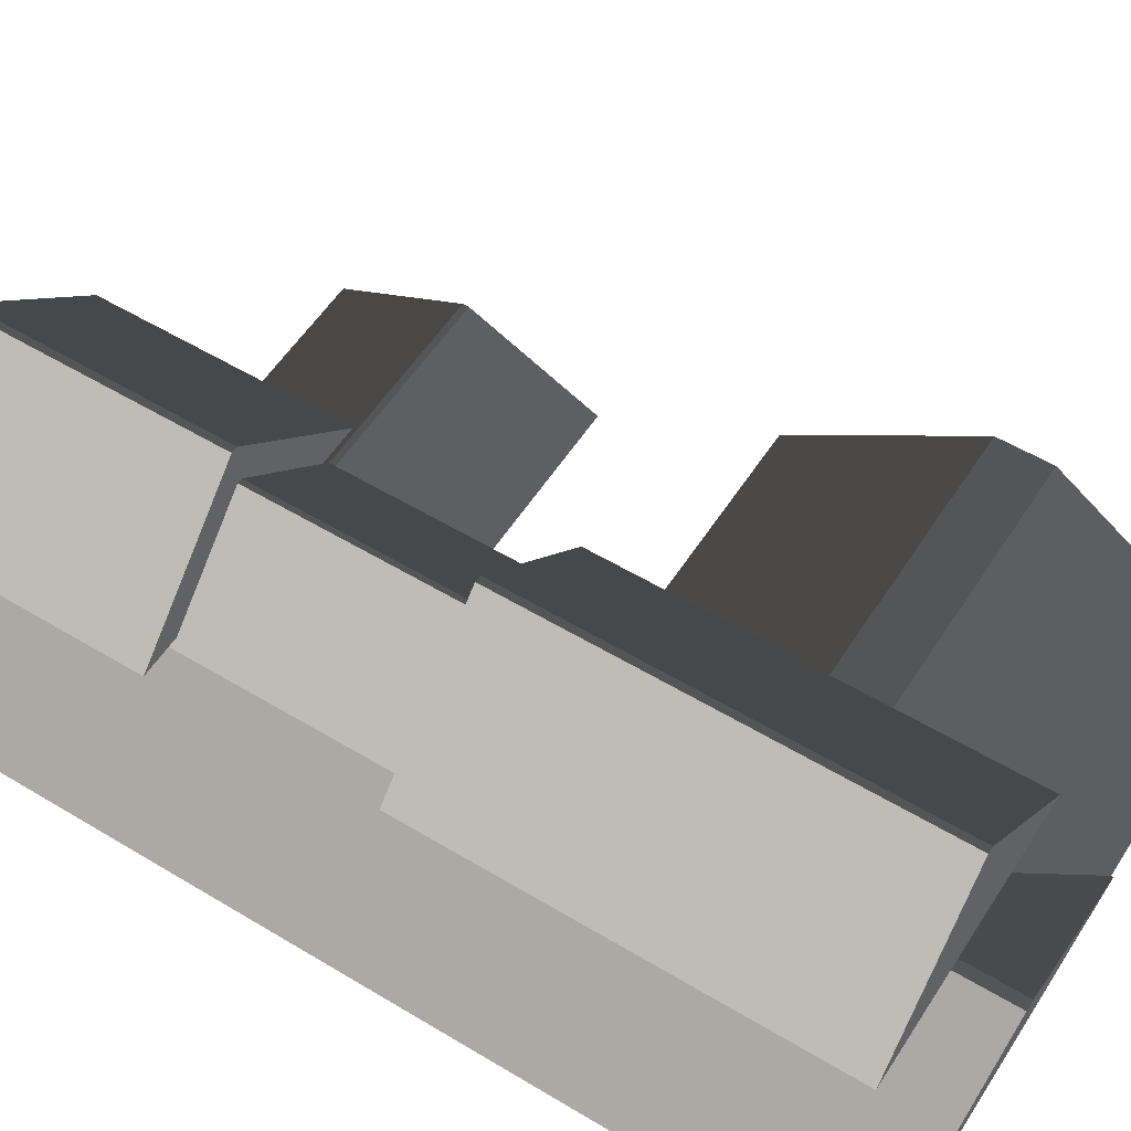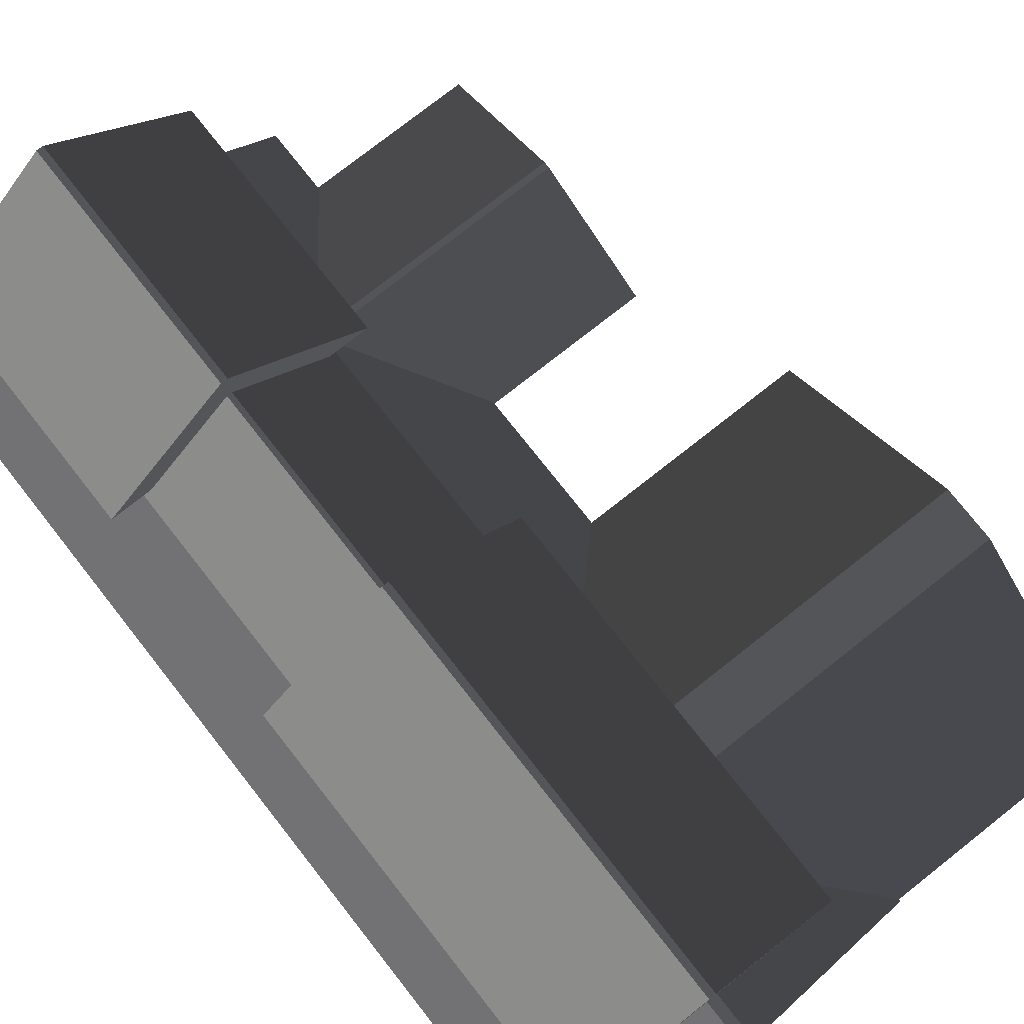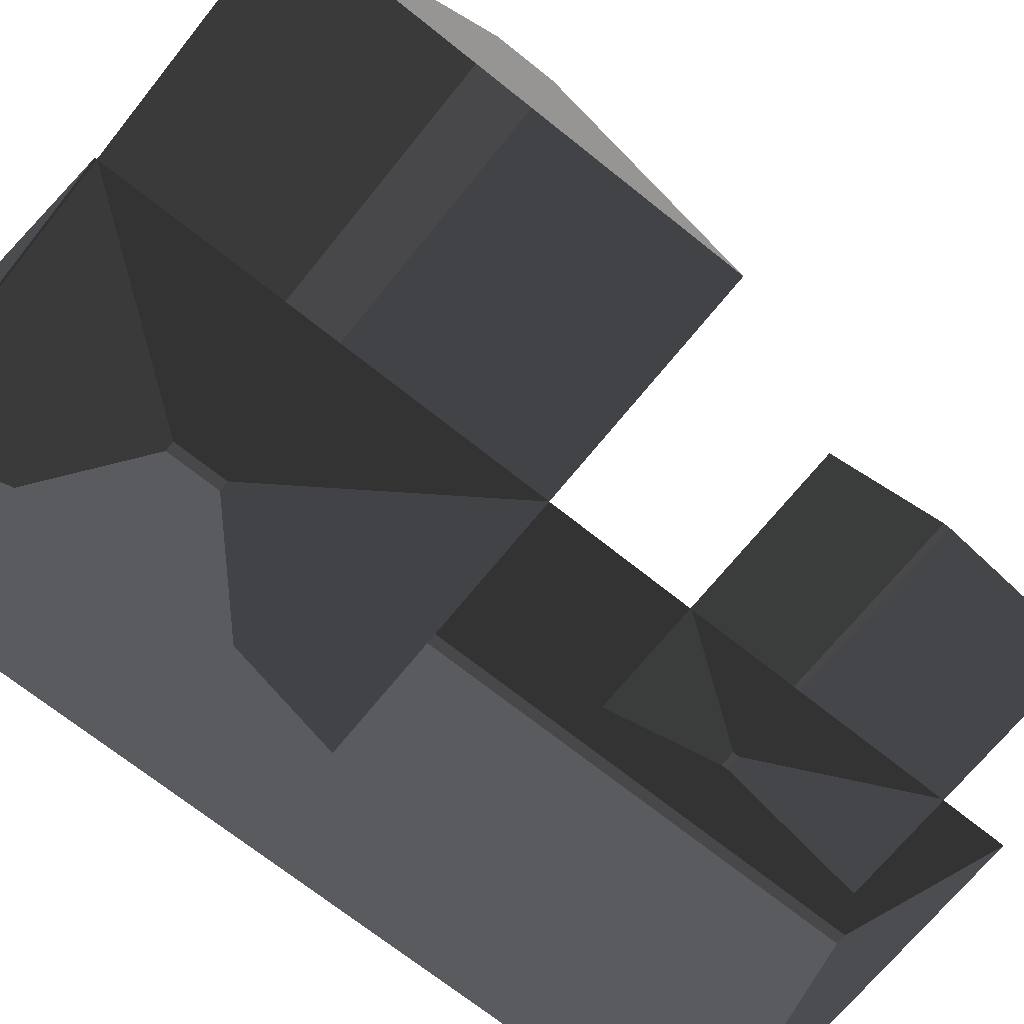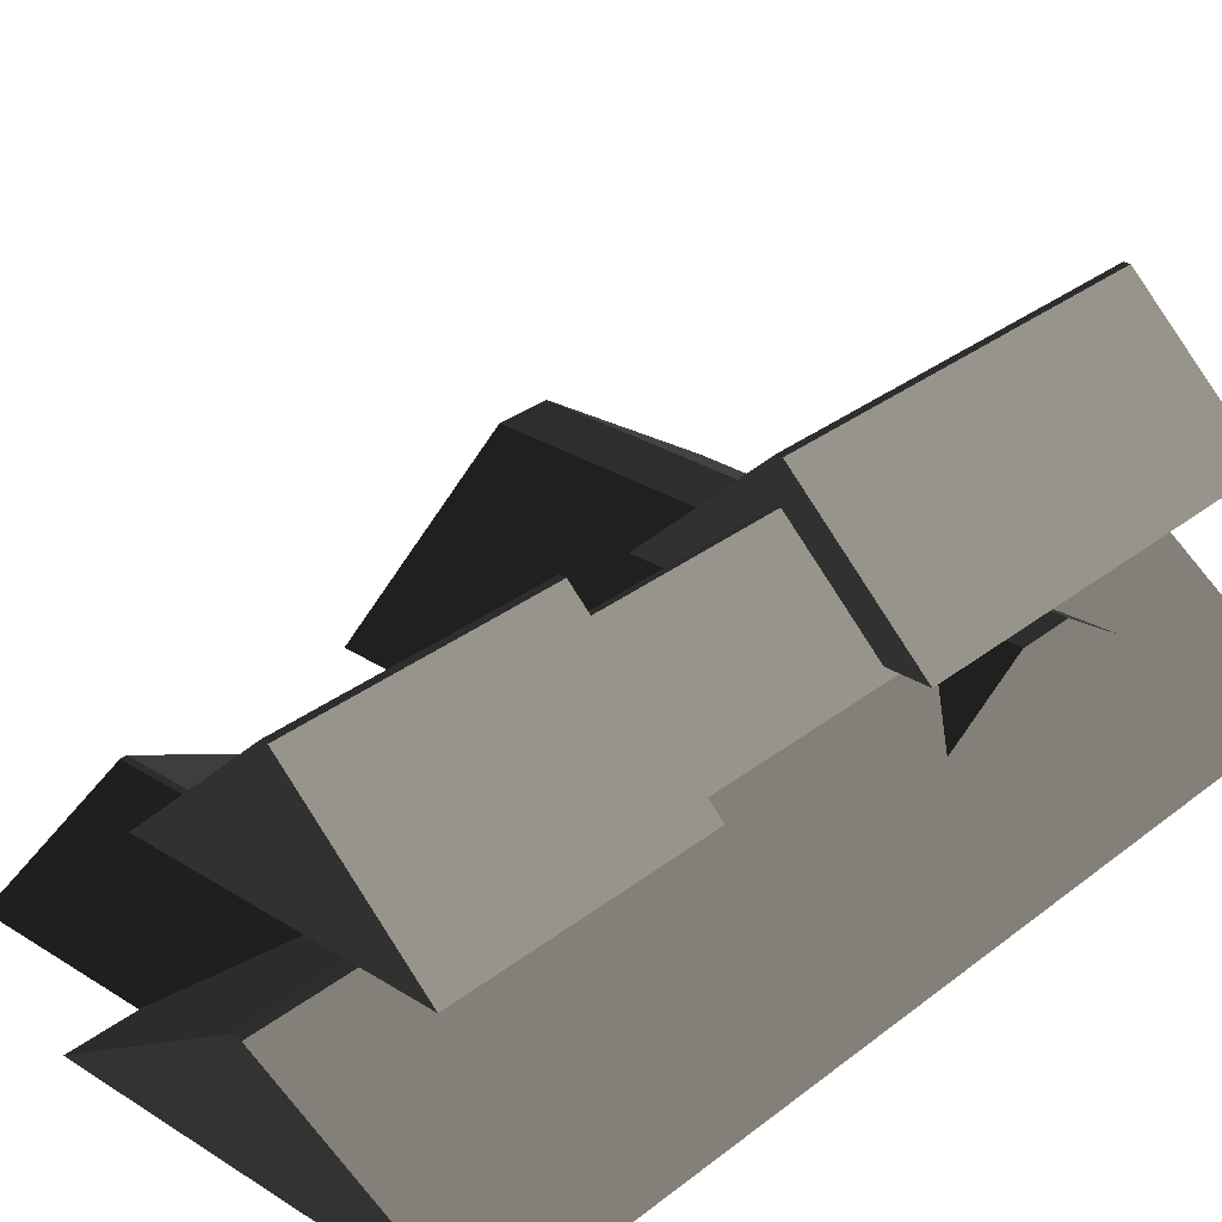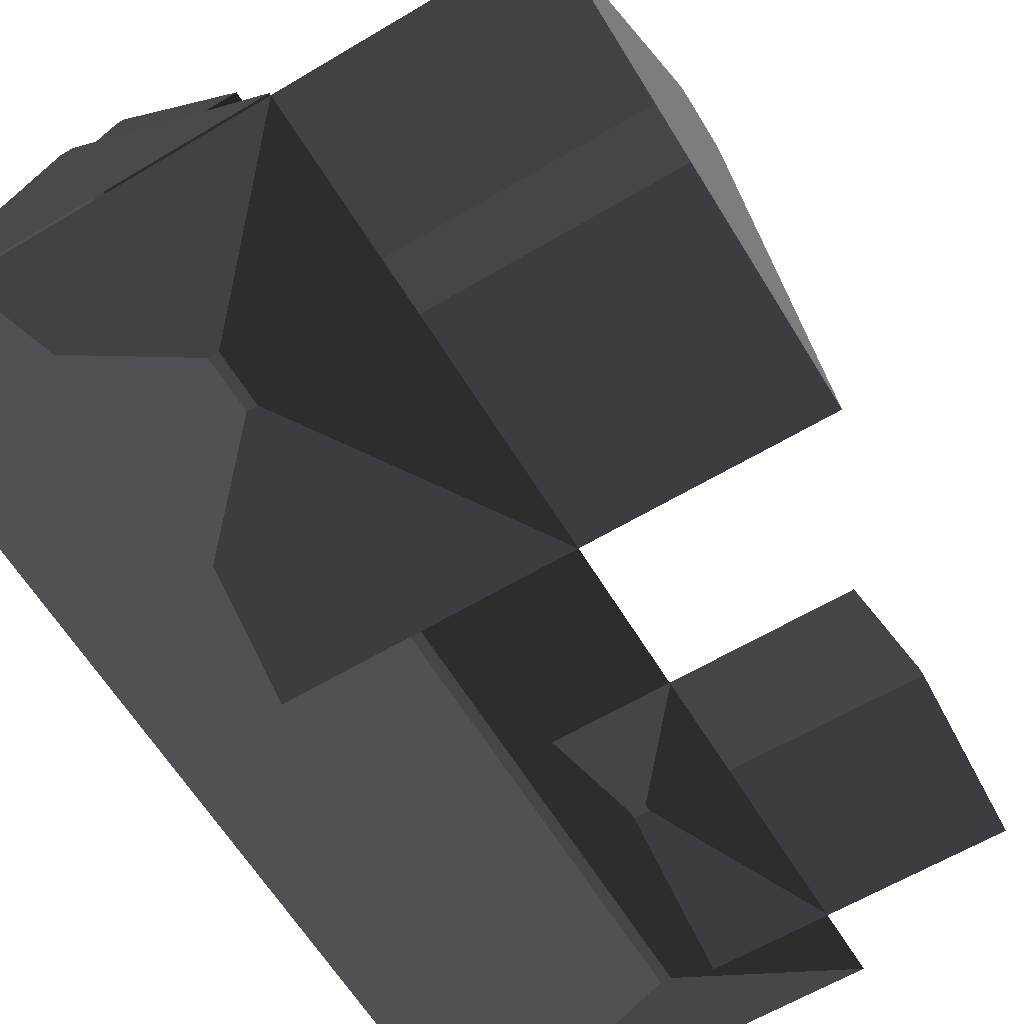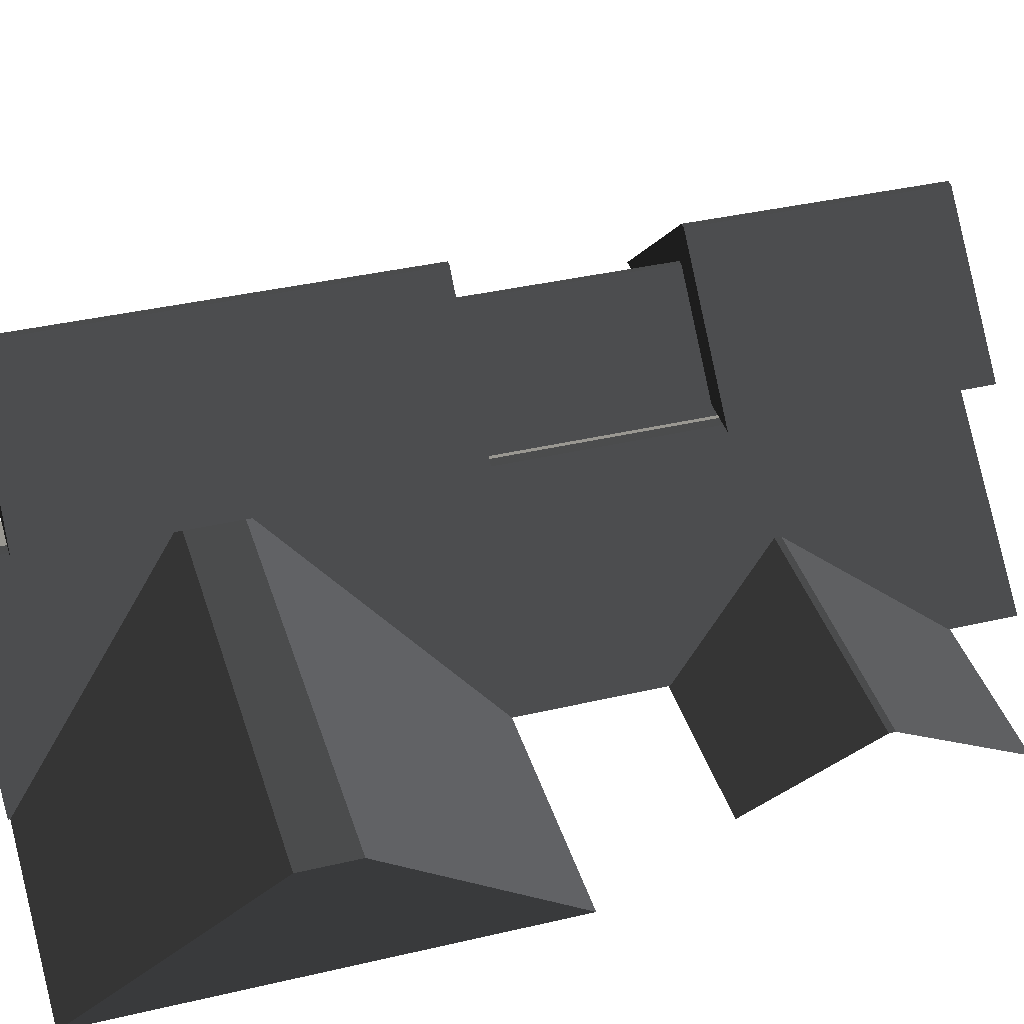
<metadata>
{"format":"obj","ext":"obj","renderer":"f3d","projection":"perspective","resolution":1024,"background":"white","views":[{"elev":56.1,"azim":-57.5,"up":"+Z"},{"elev":77.0,"azim":-38.2,"up":"+Z"},{"elev":-69.1,"azim":51.3,"up":"+Z"},{"elev":30.6,"azim":-137.7,"up":"+Z"},{"elev":-61.5,"azim":31.3,"up":"+Z"},{"elev":39.6,"azim":73.2,"up":"+Z"}]}
</metadata>
<code>
v 2.848 -0.0375 0.8887
v 2.948 -2.998 2.897
v 2.848 -6.882 0.9615
v 2.948 -3.879 2.906
v 2.848 -6.882 0.9615
v 2.948 -3.879 2.906
v -5.229 -6.882 0.9615
v -5.329 -3.879 2.906
v -5.329 -2.998 2.897
v -5.329 -3.879 2.906
v 2.948 -2.998 2.897
v 2.948 -3.879 2.906
v -5.229 -0.03751 0.8887
v -5.329 -2.998 2.897
v 2.848 -0.0375 0.8887
v 2.948 -2.998 2.897
v -5.761 -0.2071 4.074
v -4.21 -0.1913 5.559
v -5.761 3.435 4.036
v -4.21 3.451 5.52
v -4.21 -0.1913 5.559
v -4.132 -0.1913 5.559
v -4.21 3.451 5.52
v -4.132 3.451 5.52
v -2.581 3.435 4.036
v -4.132 3.451 5.52
v -2.581 -0.207 4.074
v -4.132 -0.1913 5.559
v -2.053 3.374 4.142
v -4.12 3.395 6.12
v -6.289 3.374 4.142
v -4.223 3.395 6.12
v -2.053 -6.296 4.245
v -4.12 -6.275 6.223
v -6.289 -6.296 4.245
v -4.223 -6.275 6.223
v -4.12 0.08625 6.156
v -2.053 0.06522 4.178
v -4.223 0.08625 6.156
v -6.289 0.06523 4.178
v -2.053 0.06522 4.178
v -4.12 0.08625 6.156
v -2.053 -6.296 4.245
v -4.12 -6.275 6.223
v -4.223 -6.275 6.223
v -4.12 -6.275 6.223
v -4.223 0.08625 6.156
v -4.12 0.08625 6.156
v -6.289 -6.296 4.245
v -4.223 -6.275 6.223
v -6.289 0.06523 4.178
v -4.223 0.08625 6.156
v -6.289 3.374 4.142
v -4.223 3.395 6.12
v -6.289 7.323 4.1
v -4.223 7.344 6.078
v -4.223 3.395 6.12
v -4.12 3.395 6.12
v -4.223 7.344 6.078
v -4.12 7.344 6.078
v -2.053 7.323 4.1
v -4.12 7.344 6.078
v -2.053 3.374 4.142
v -4.12 3.395 6.12
v -4.12 7.344 6.078
v -2.053 7.323 4.1
v -4.223 7.344 6.078
v -6.289 7.323 4.1
v 1.809 2.227 0.8528
v 1.809 4.304 1.834
v -2.567 2.227 0.8528
v -2.567 4.304 1.834
v -2.567 4.407 1.833
v -2.567 4.304 1.834
v 1.809 4.407 1.833
v 1.809 4.304 1.834
v -2.567 6.463 0.8077
v -2.567 4.407 1.833
v 1.809 6.463 0.8077
v 1.809 4.407 1.833
v -6.965 7.505 0.8084
v -3.983 7.704 2.783
v -0.8321 7.505 0.8084
v -3.814 7.704 2.783
v -0.8321 -6.913 0.9618
v -3.814 -7.069 2.94
v -6.965 -6.913 0.9618
v -3.983 -7.069 2.94
v -6.965 -6.913 0.9618
v -3.983 -7.069 2.94
v -6.965 7.505 0.8084
v -3.983 7.704 2.783
v -3.814 7.704 2.783
v -3.983 7.704 2.783
v -3.814 -7.069 2.94
v -3.983 -7.069 2.94
v -0.8321 7.505 0.8084
v -3.814 7.704 2.783
v -0.8321 -6.913 0.9618
v -3.814 -7.069 2.94
g Building_small_t1.064_34517_542
f 1 3 2
f 2 3 4
f 5 7 6
f 6 7 8
f 9 11 10
f 10 11 12
f 13 15 14
f 14 15 16
f 17 19 18
f 18 19 20
f 21 23 22
f 22 23 24
f 25 27 26
f 26 27 28
f 29 31 30
f 30 31 32
f 33 35 34
f 34 35 36
f 37 39 38
f 38 39 40
f 41 43 42
f 42 43 44
f 45 47 46
f 46 47 48
f 49 51 50
f 50 51 52
f 53 55 54
f 54 55 56
f 57 59 58
f 58 59 60
f 61 63 62
f 62 63 64
f 65 67 66
f 66 67 68
f 69 71 70
f 70 71 72
f 73 75 74
f 74 75 76
f 77 79 78
f 78 79 80
f 81 83 82
f 82 83 84
f 85 87 86
f 86 87 88
f 89 91 90
f 90 91 92
f 93 95 94
f 94 95 96
f 97 99 98
f 98 99 100

</code>
